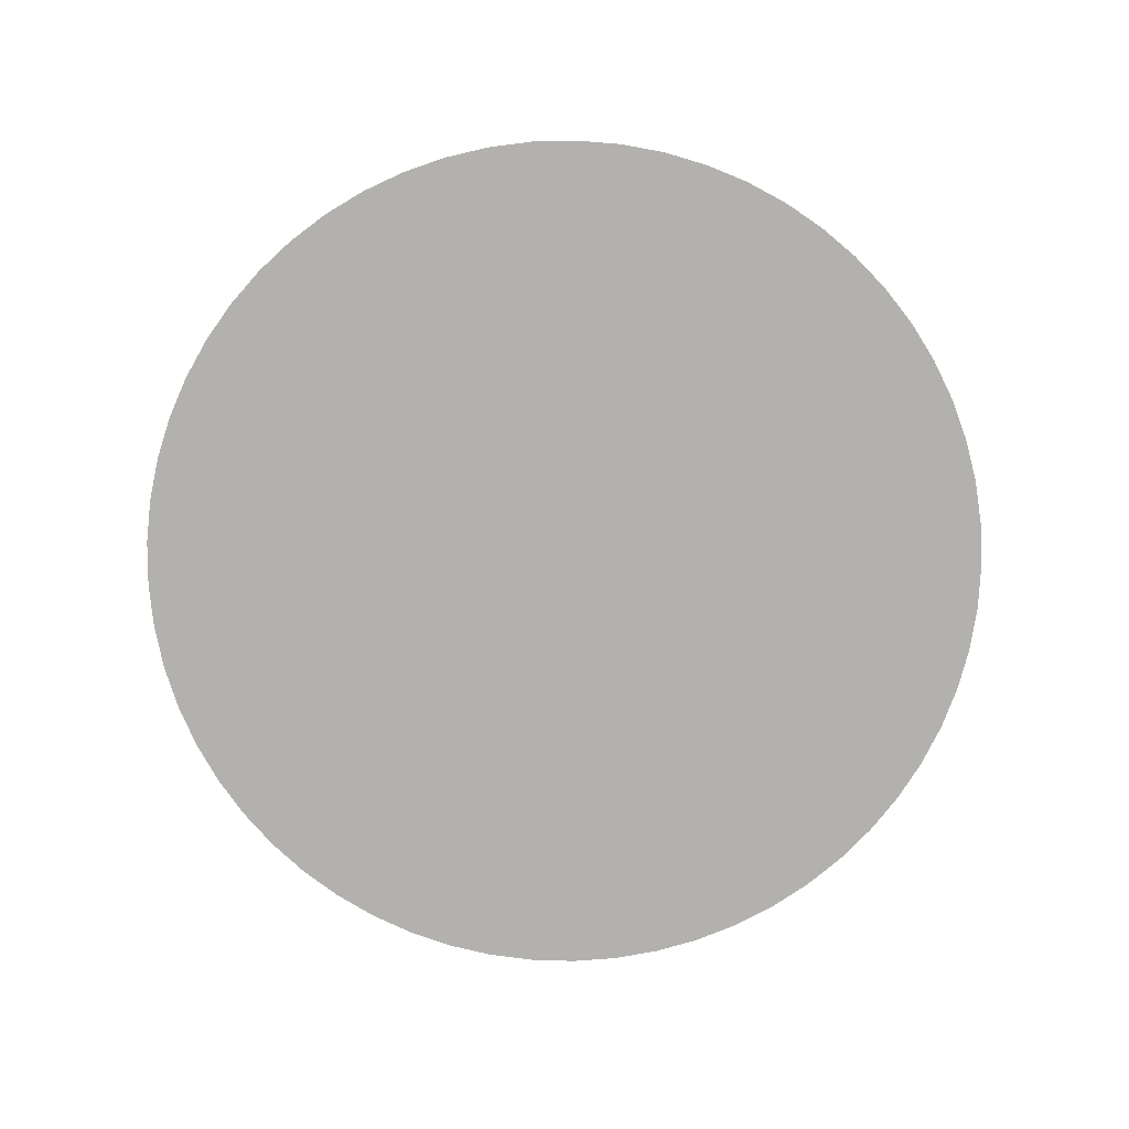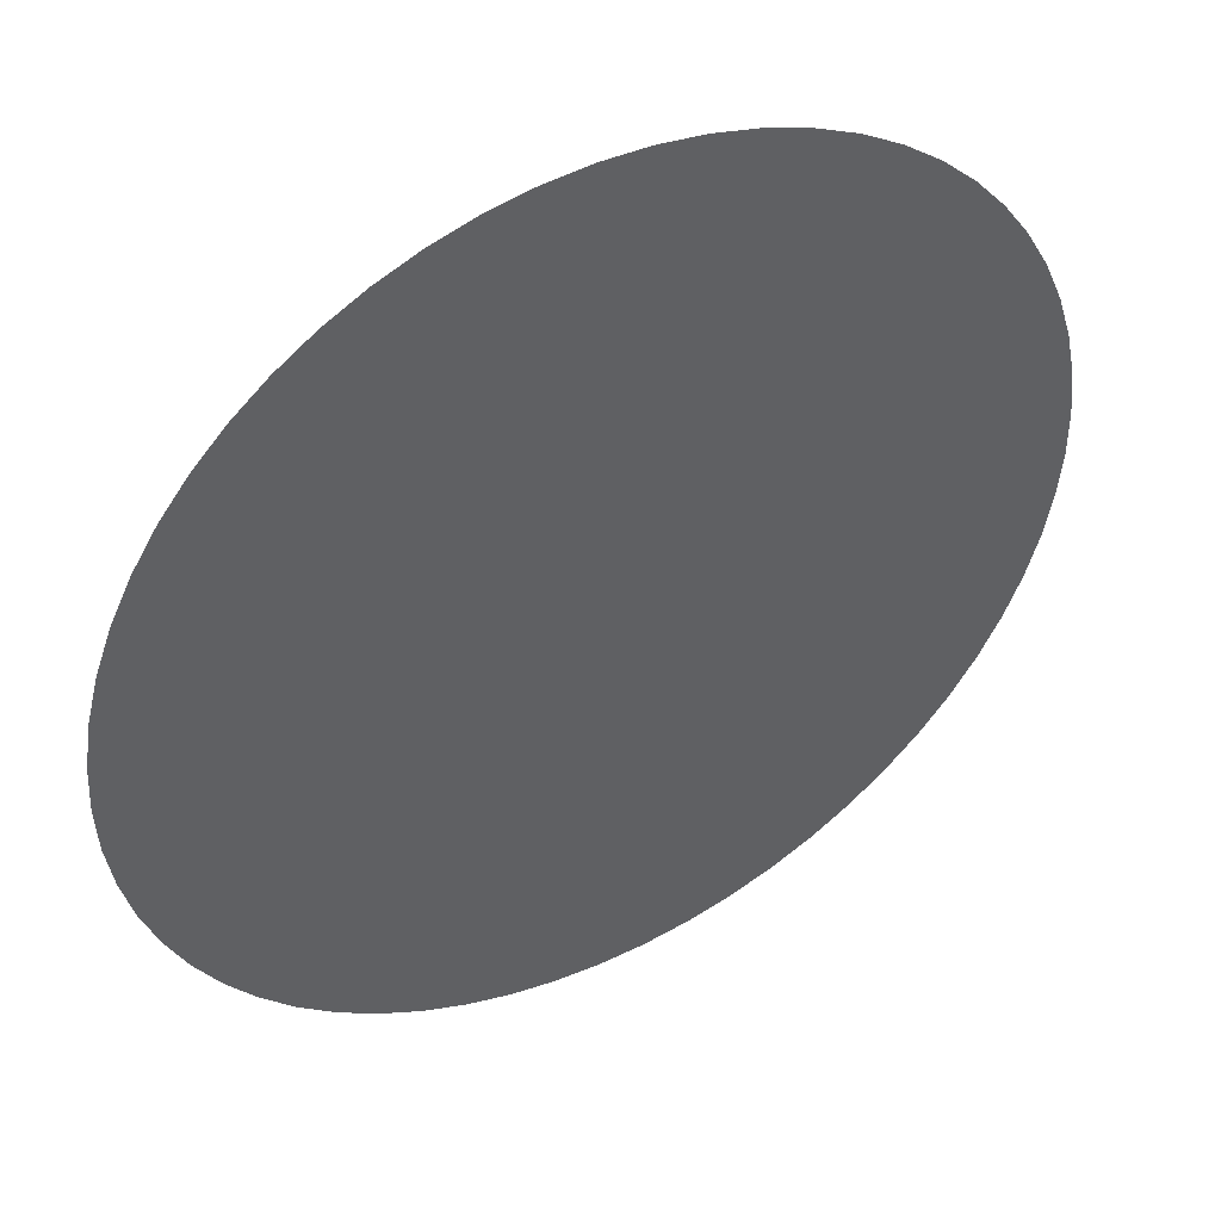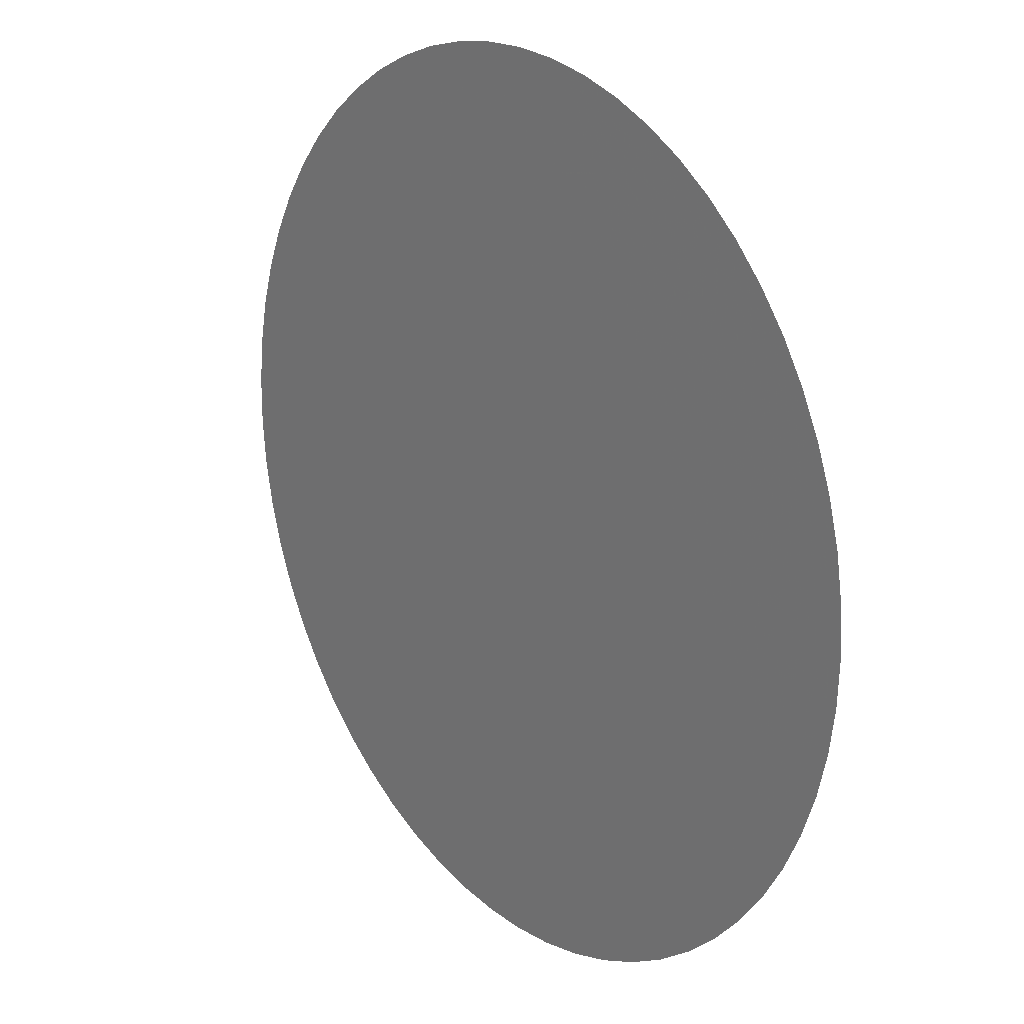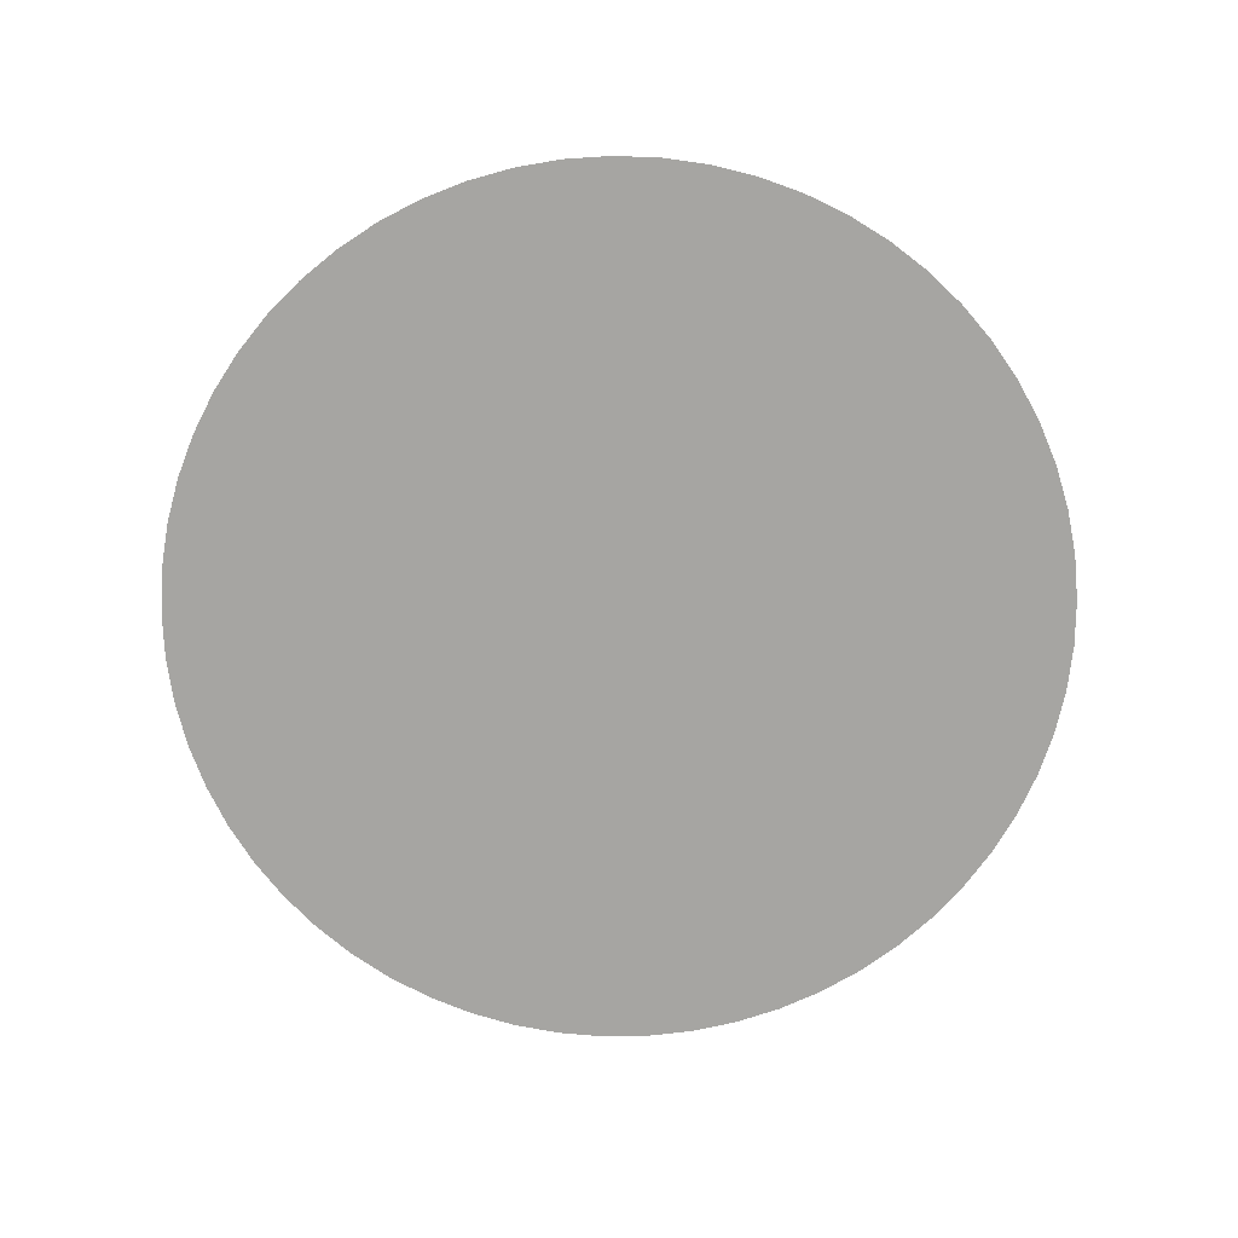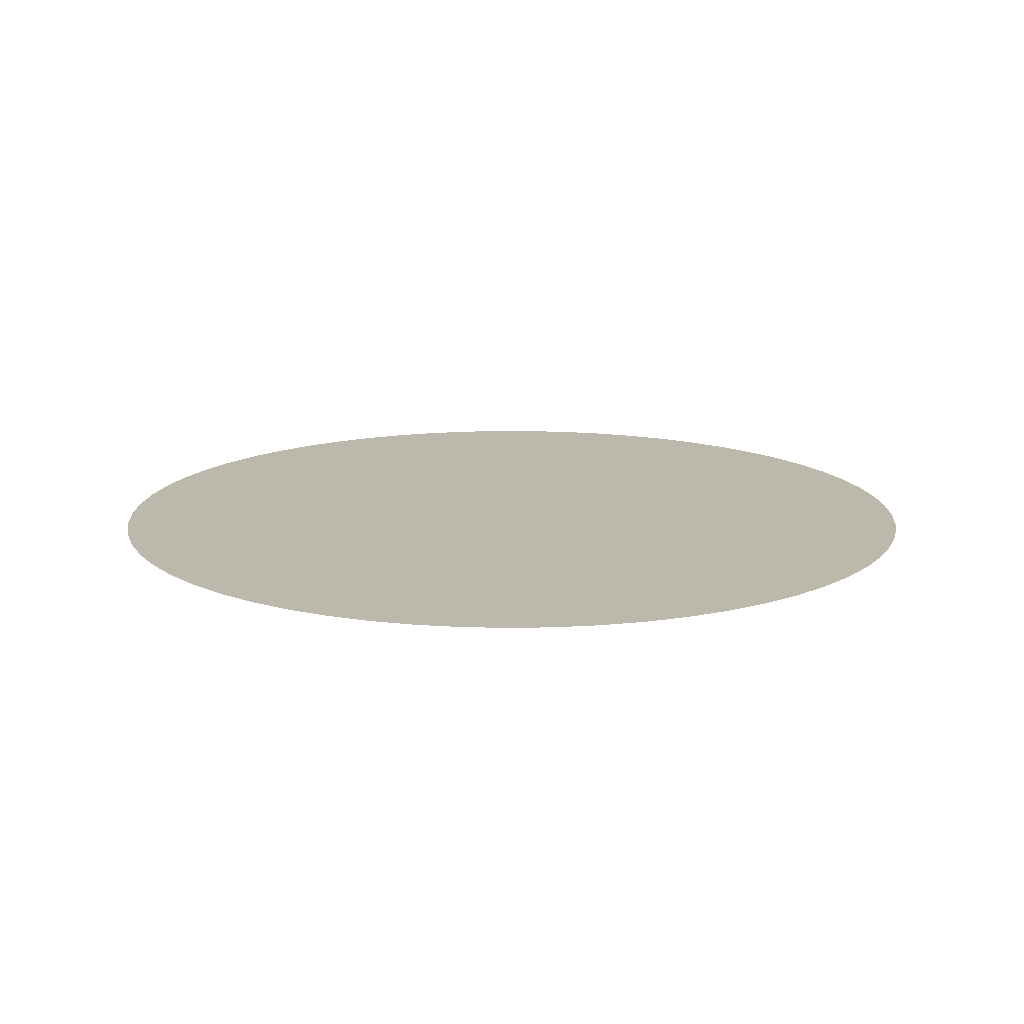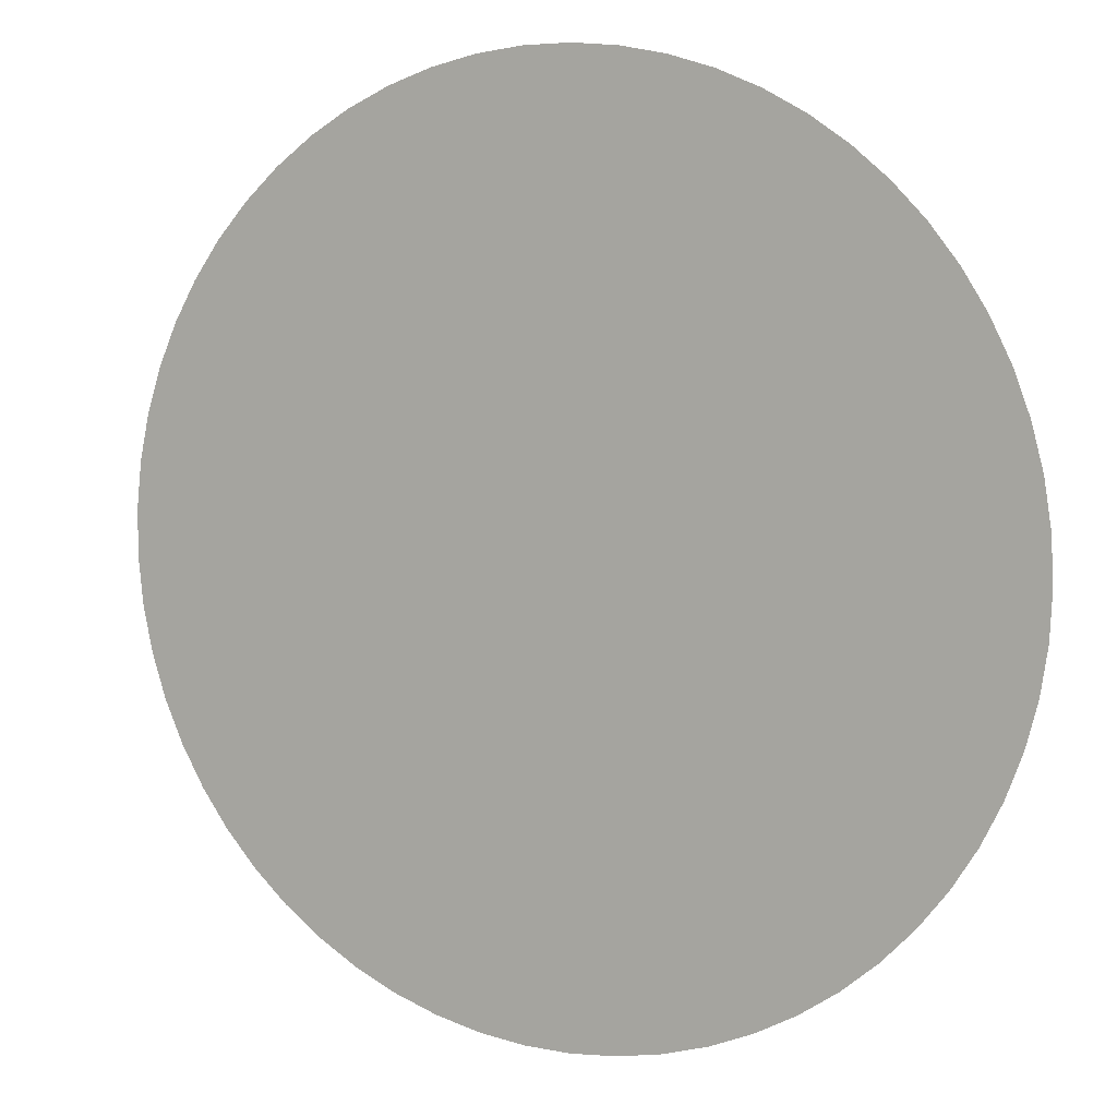
<metadata>
{"format":"obj","ext":"obj","renderer":"f3d","projection":"perspective","resolution":1024,"background":"white","views":[{"elev":-79.3,"azim":58.9,"up":"+Z"},{"elev":44.8,"azim":151.2,"up":"+Y"},{"elev":20.1,"azim":52.4,"up":"+Y"},{"elev":-73.8,"azim":-109.8,"up":"+Z"},{"elev":14.6,"azim":-3.8,"up":"+Z"},{"elev":7.0,"azim":26.5,"up":"+Y"}]}
</metadata>
<code>
o inlet
v -0.0196 -0.01552 0
v -0.01396 -0.02074 0
v -0.0179 -0.01745 0
v -0.01601 -0.0192 0
v -0.02109 -0.01342 0
v -0.02236 -0.01118 0
v -0.02339 -0.008819 0
v -0.01175 -0.02207 0
v -0.02418 -0.006367 0
v -0.0247 -0.003847 0
v -0.009418 -0.02316 0
v -0.001929 -0.02493 0
v -0.006987 -0.024 0
v -0.004482 -0.02459 0
v -0.02497 -0.001287 0
v 0.00321 -0.02479 0
v 0.0006437 -0.02499 0
v -0.0247 0.003847 0
v -0.02418 0.006367 0
v -0.02497 0.001287 0
v 0.0106 -0.02264 0
v 0.005742 -0.02433 0
v 0.008214 -0.02361 0
v -0.02339 0.008819 0
v -0.02236 0.01118 0
v -0.02109 0.01342 0
v 0.01501 -0.02 0
v 0.01287 -0.02143 0
v -0.01601 0.0192 0
v -0.0179 0.01745 0
v -0.0196 0.01552 0
v 0.02038 -0.01449 0
v 0.01698 -0.01835 0
v 0.01878 -0.0165 0
v -0.01396 0.02074 0
v -0.01175 0.02207 0
v -0.009418 0.02316 0
v -0.006987 0.024 0
v 0.02291 -0.01001 0
v 0.02447 -0.005114 0
v 0.02382 -0.007603 0
v -0.004482 0.02459 0
v 0.02487 -0.002571 0
v 0.02176 -0.01231 0
v -0.001929 0.02493 0
v 0.0006437 0.02499 0
v 0.02487 0.002571 0
v 0.025 0 0
v 0.02447 0.005114 0
v 0.00321 0.02479 0
v 0.005742 0.02433 0
v 0.008214 0.02361 0
v 0.0106 0.02264 0
v 0.01287 0.02143 0
v 0.02291 0.01001 0
v 0.02038 0.01449 0
v 0.02176 0.01231 0
v 0.01878 0.0165 0
v 0.02382 0.007603 0
v 0.01501 0.02 0
v 0.01698 0.01835 0
g zone0
f 1 2 3
f 3 2 4
f 1 5 2
f 6 7 5
f 2 7 8
f 5 7 2
f 9 10 7
f 11 12 13
f 13 12 14
f 8 15 11
f 7 15 8
f 10 15 7
f 12 16 17
f 18 19 20
f 16 21 22
f 22 21 23
f 12 21 16
f 24 25 19
f 19 26 20
f 25 26 19
f 21 27 28
f 26 29 20
f 30 29 31
f 31 29 26
f 20 29 15
f 11 29 12
f 15 29 11
f 21 32 27
f 12 32 21
f 29 32 12
f 27 32 33
f 33 32 34
f 35 36 29
f 37 38 36
f 39 40 41
f 38 42 36
f 39 43 40
f 44 43 39
f 45 46 42
f 42 46 36
f 43 47 48
f 29 49 32
f 36 49 29
f 44 49 43
f 43 49 47
f 32 49 44
f 50 51 46
f 46 51 36
f 52 53 51
f 53 54 51
f 55 56 57
f 49 58 59
f 59 58 55
f 36 58 49
f 55 58 56
f 60 61 54
f 51 61 36
f 36 61 58
f 54 61 51

</code>
